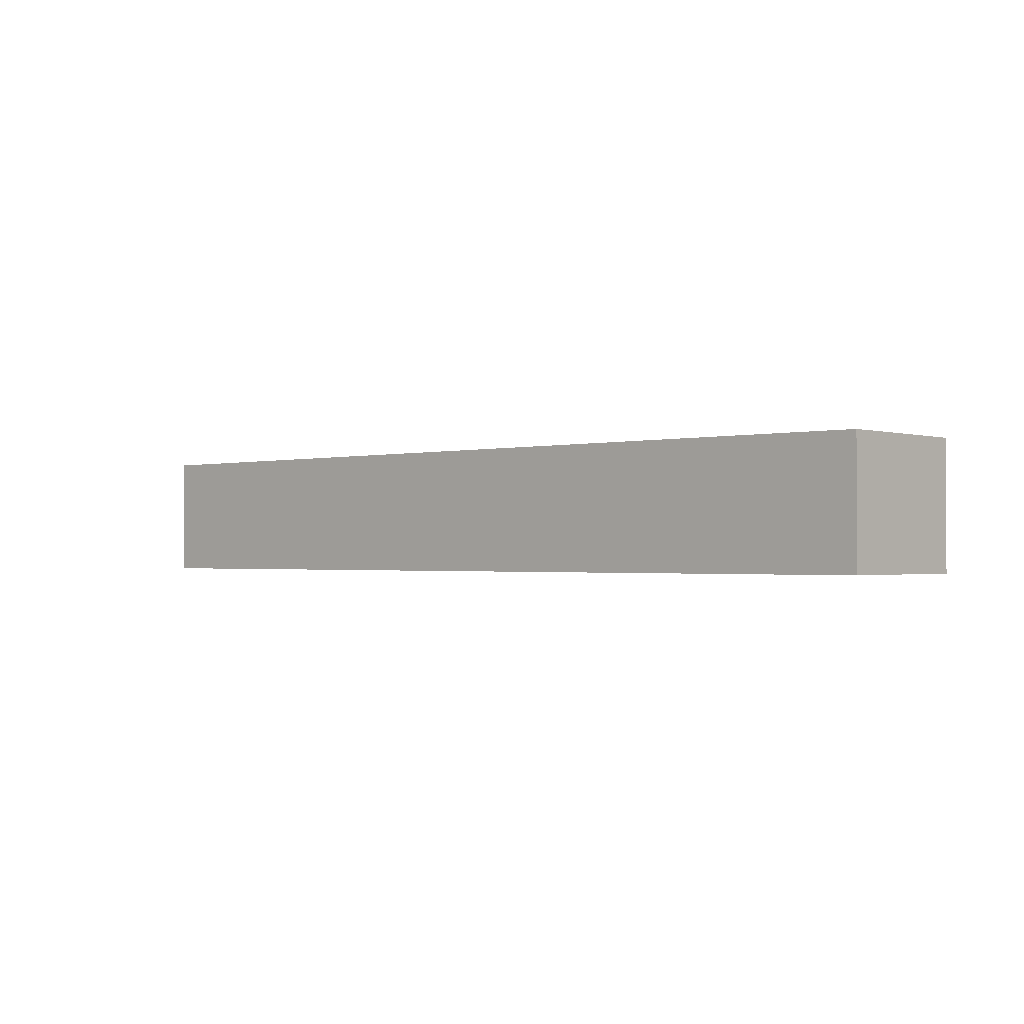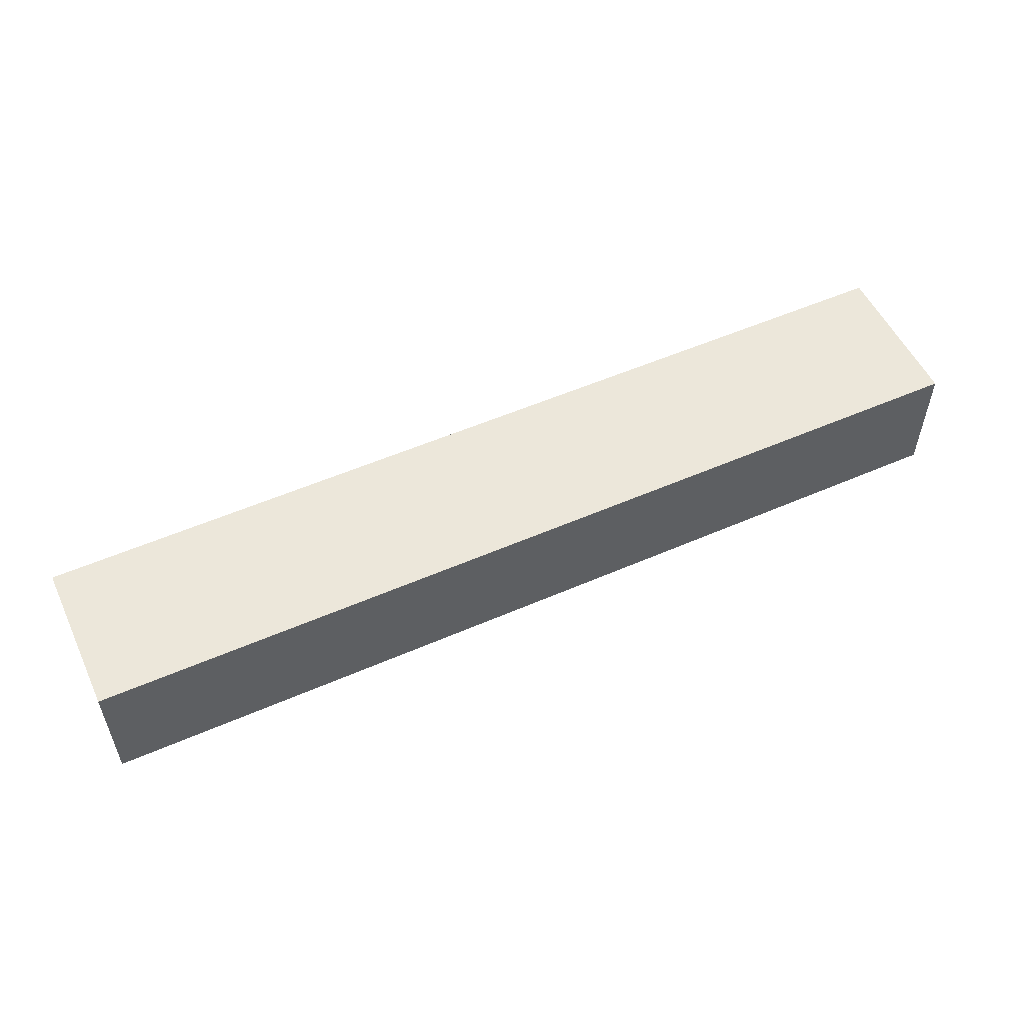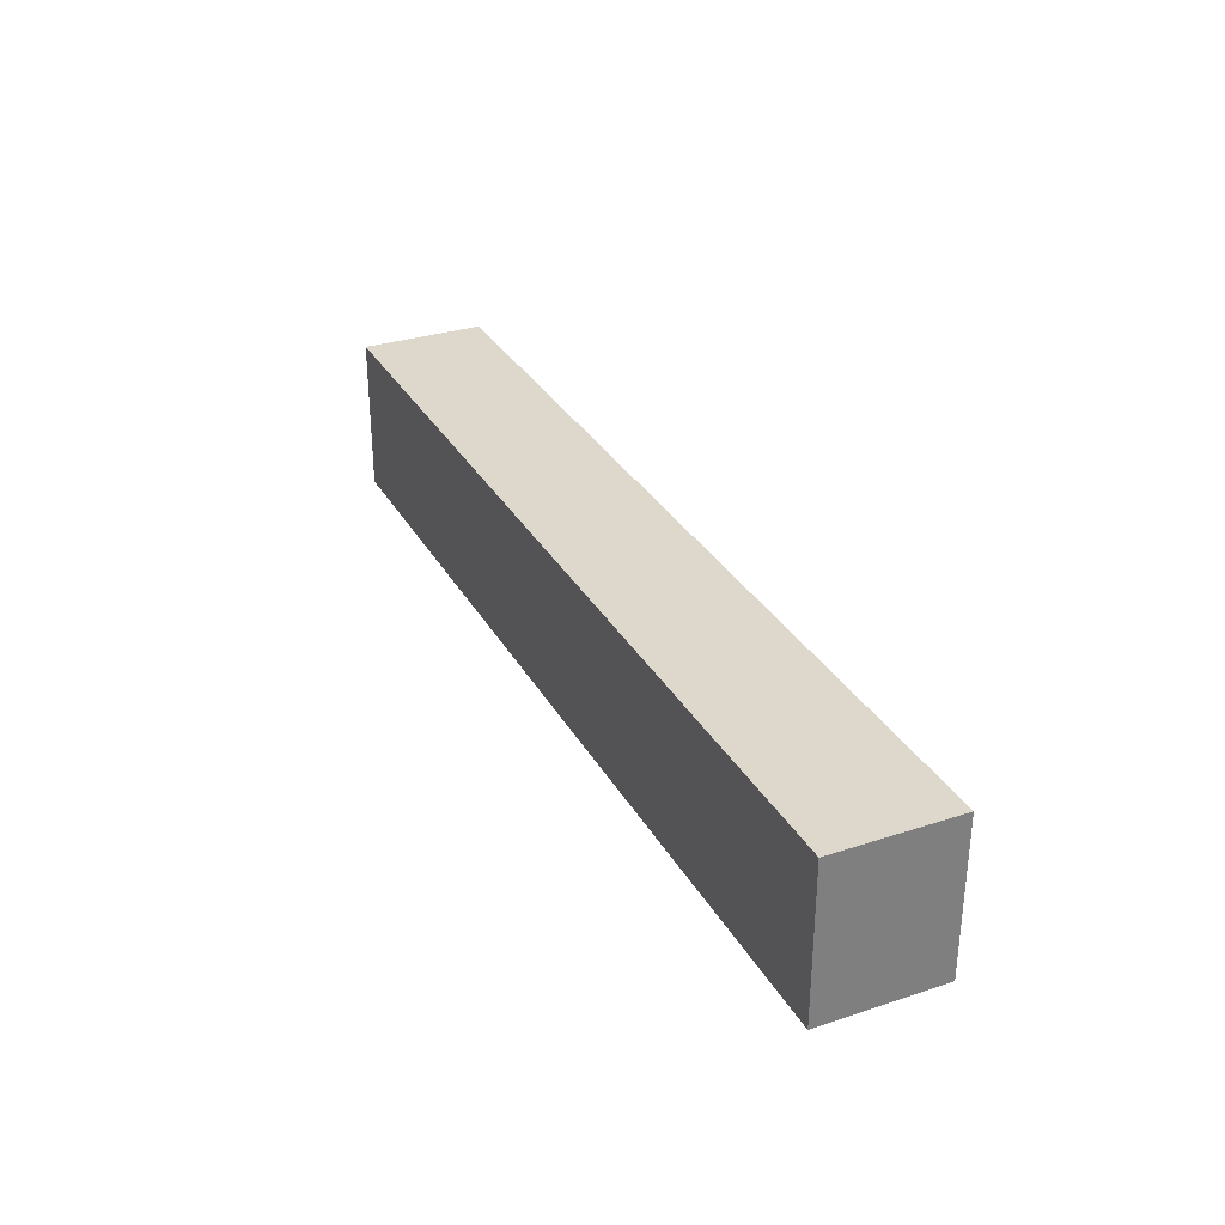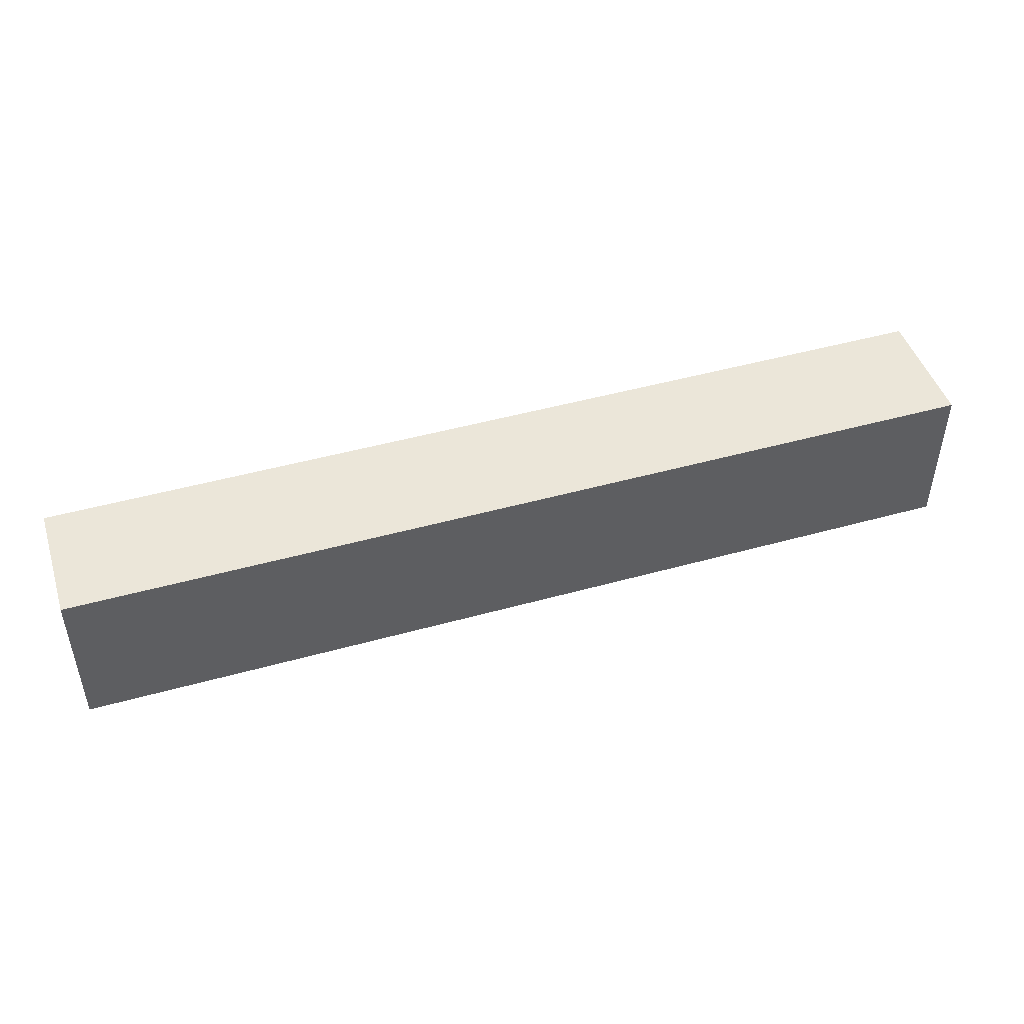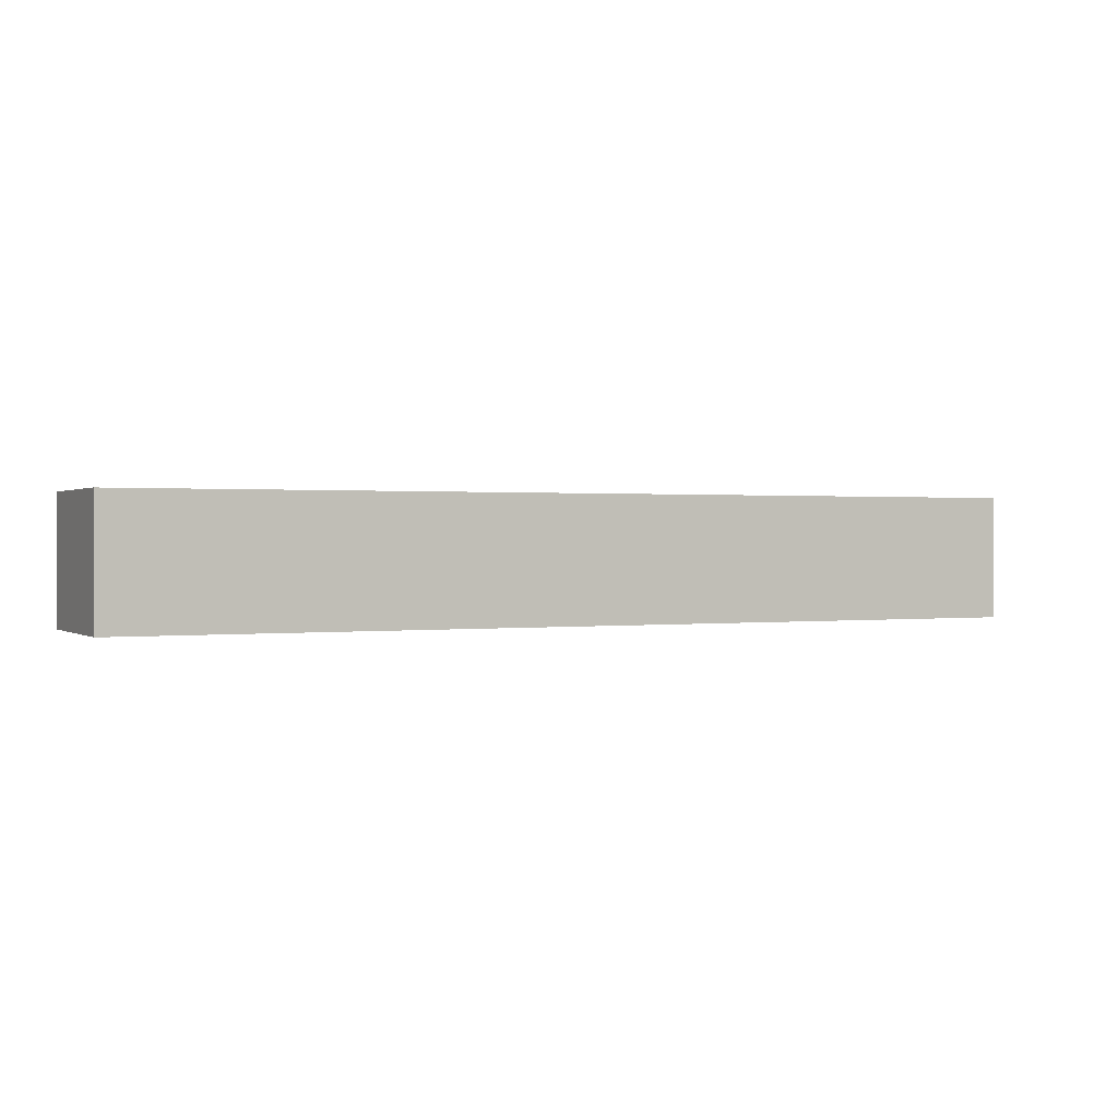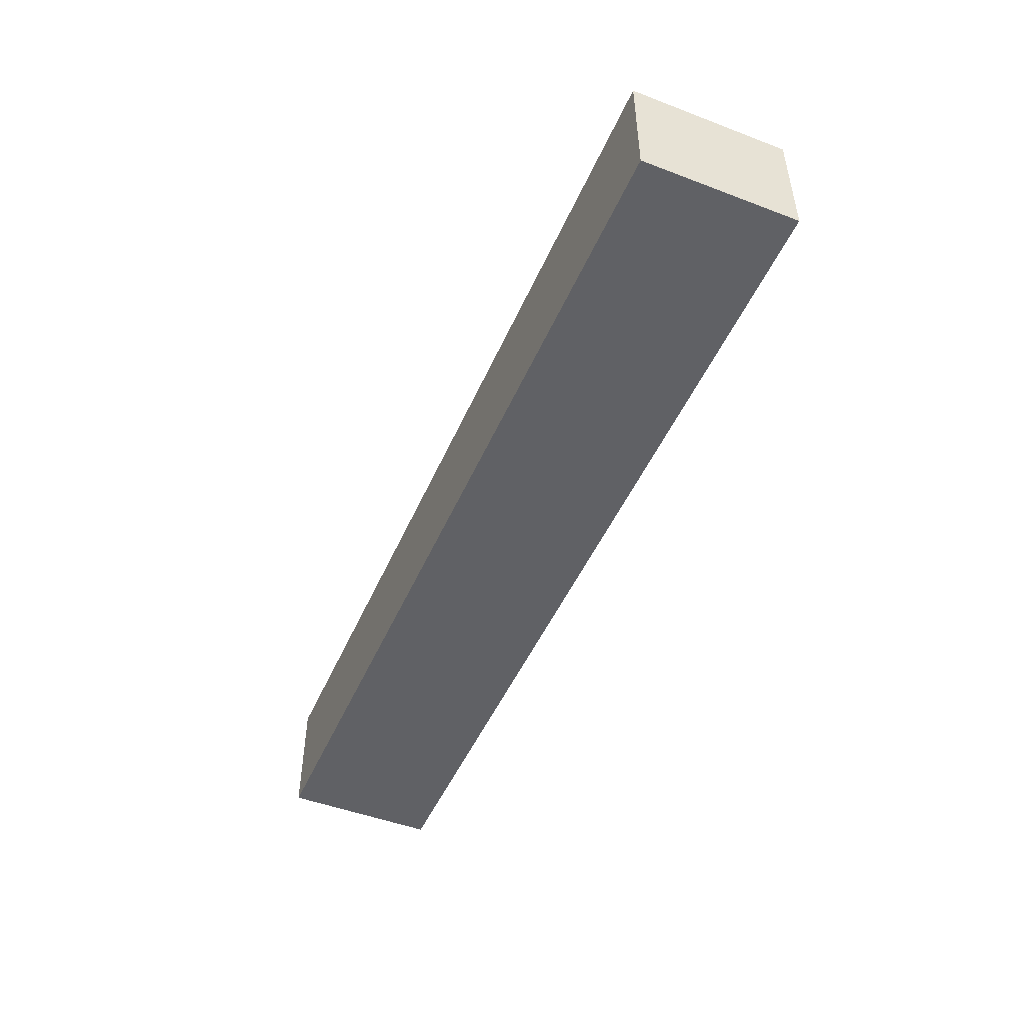
<metadata>
{"format":"obj","ext":"obj","renderer":"f3d","projection":"perspective","resolution":1024,"background":"white","views":[{"elev":-1.3,"azim":42.3,"up":"+Y"},{"elev":53.9,"azim":-24.9,"up":"+Y"},{"elev":31.2,"azim":65.1,"up":"+Z"},{"elev":46.7,"azim":-17.6,"up":"+Z"},{"elev":0.6,"azim":154.1,"up":"+Y"},{"elev":-48.4,"azim":-113.0,"up":"+Y"}]}
</metadata>
<code>
o 8c6d67d9e3e4a1e06982fa8daf33ae4b4f6f83d15a358fe1f51075c6cdce339
v -1050 80 -175
v -1350 80 -175
v -1350 120 -175
v -1050 120 -175
v -1050 80 -225
v -1050 120 -225
v -1350 80 -225
v -1350 120 -225
f 3 2 1
f 4 3 1
f 4 1 5
f 6 4 5
f 6 5 7
f 8 6 7
f 8 7 2
f 3 8 2
f 1 2 5
f 2 7 5
f 6 3 4
f 6 8 3

</code>
